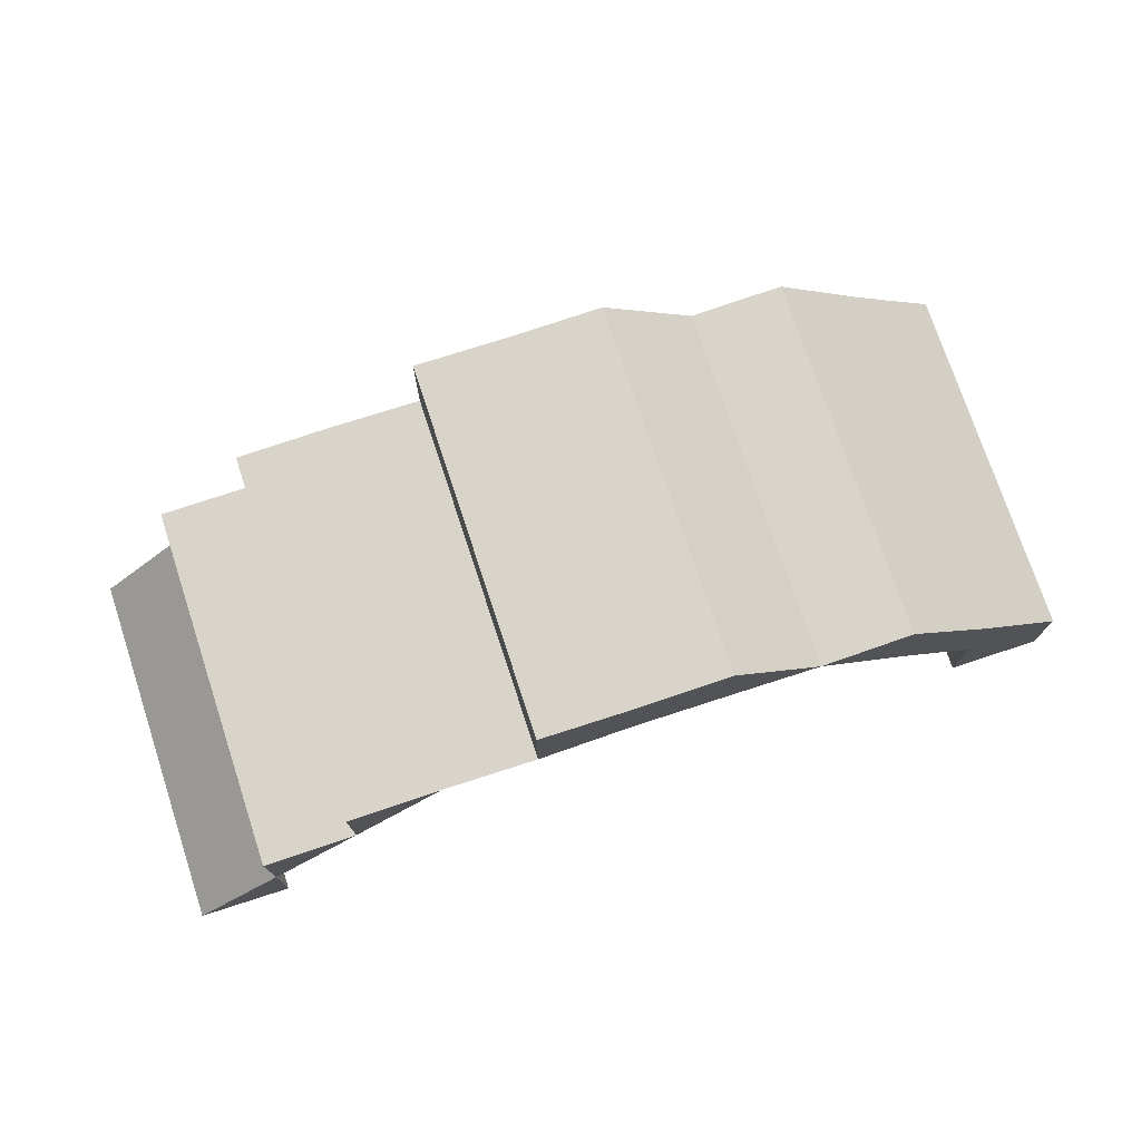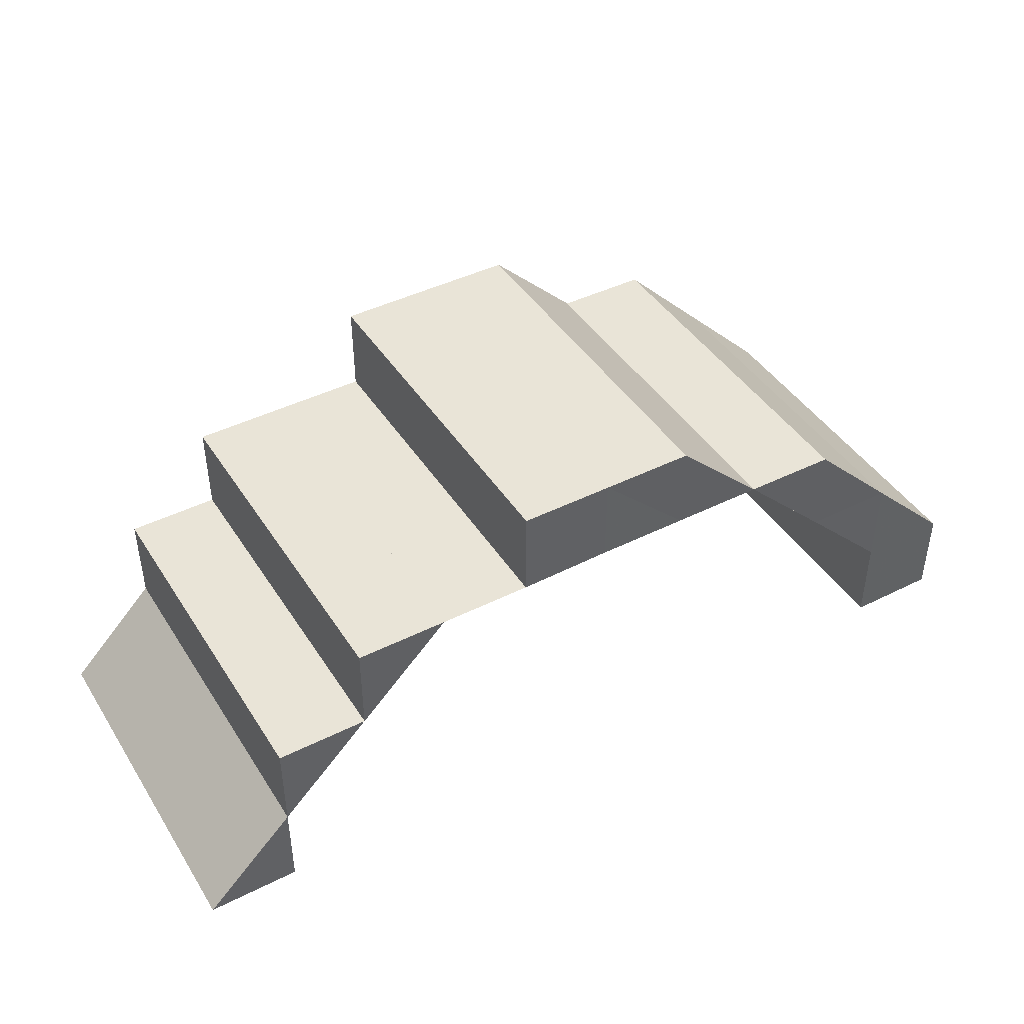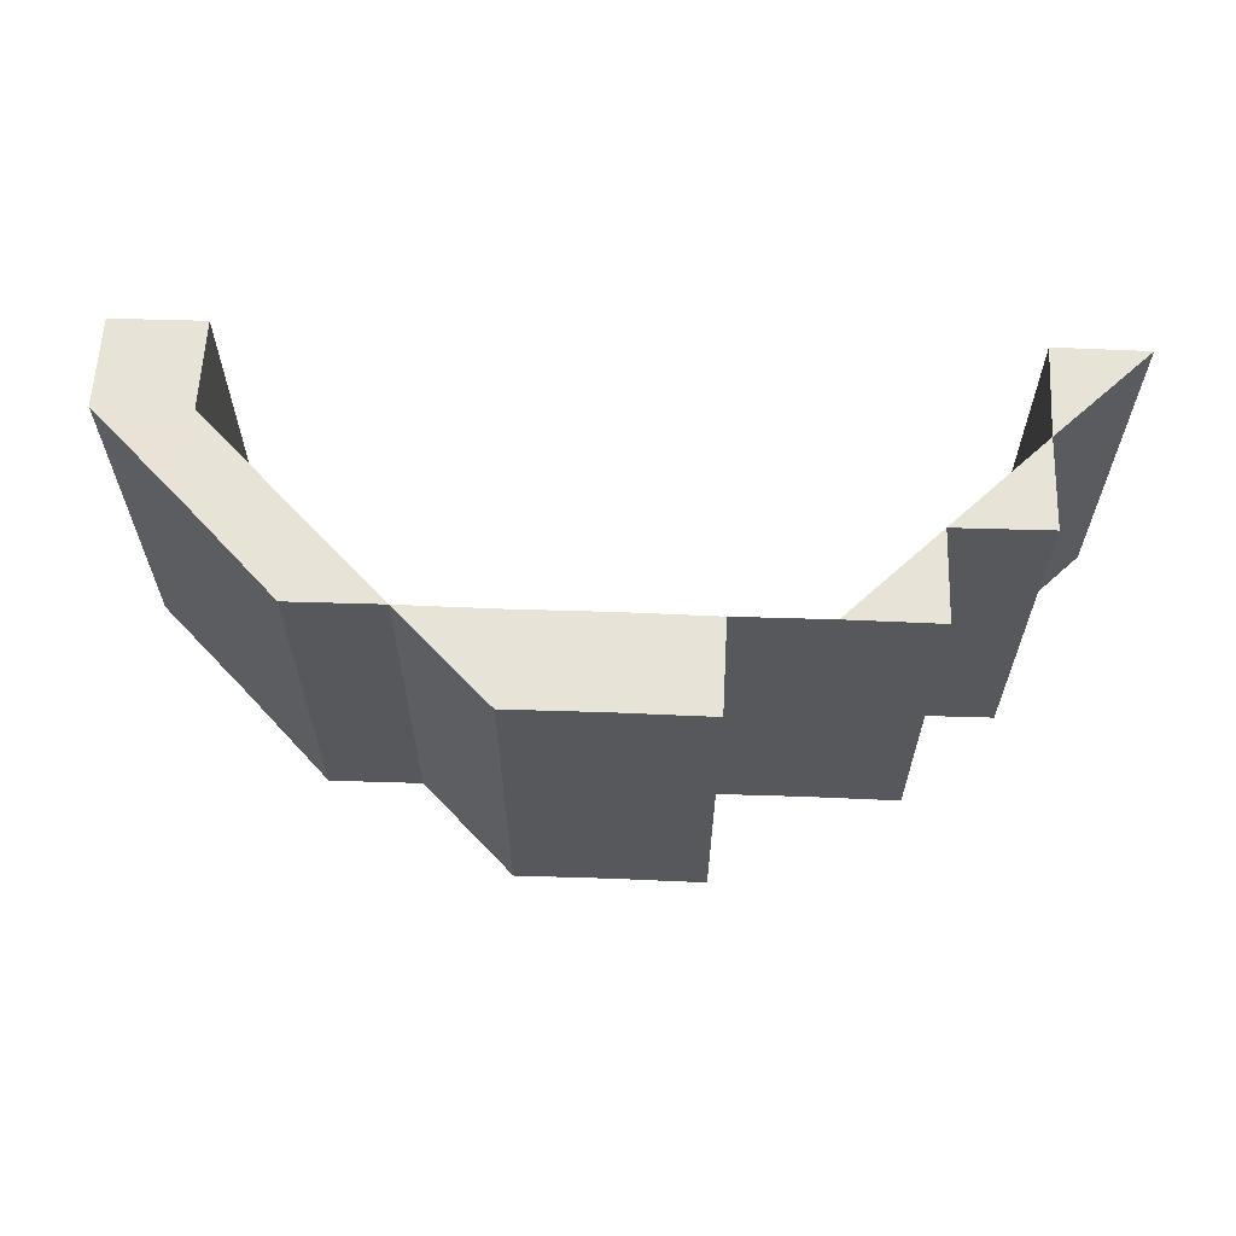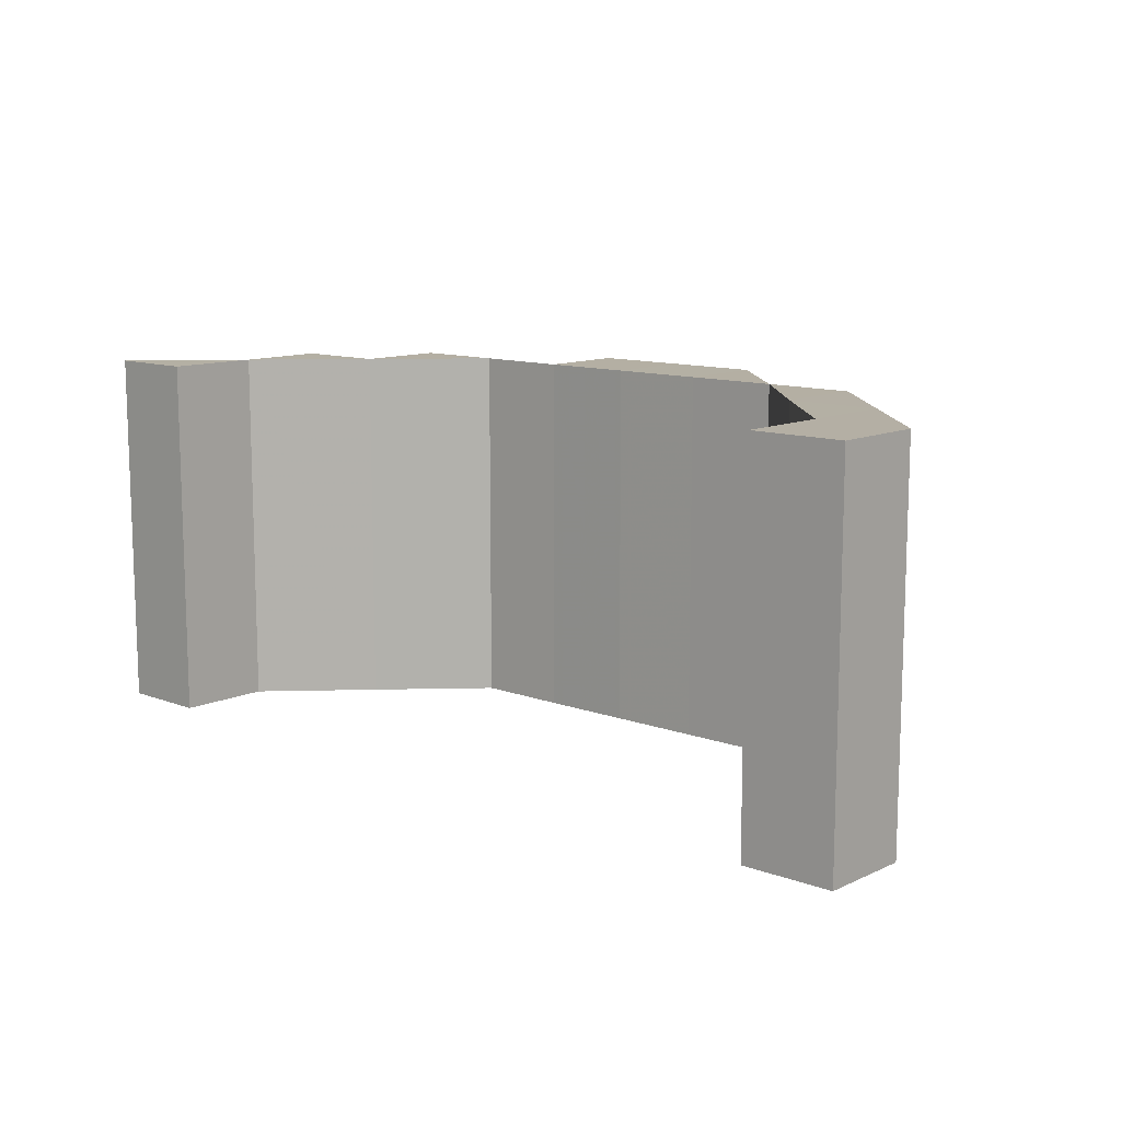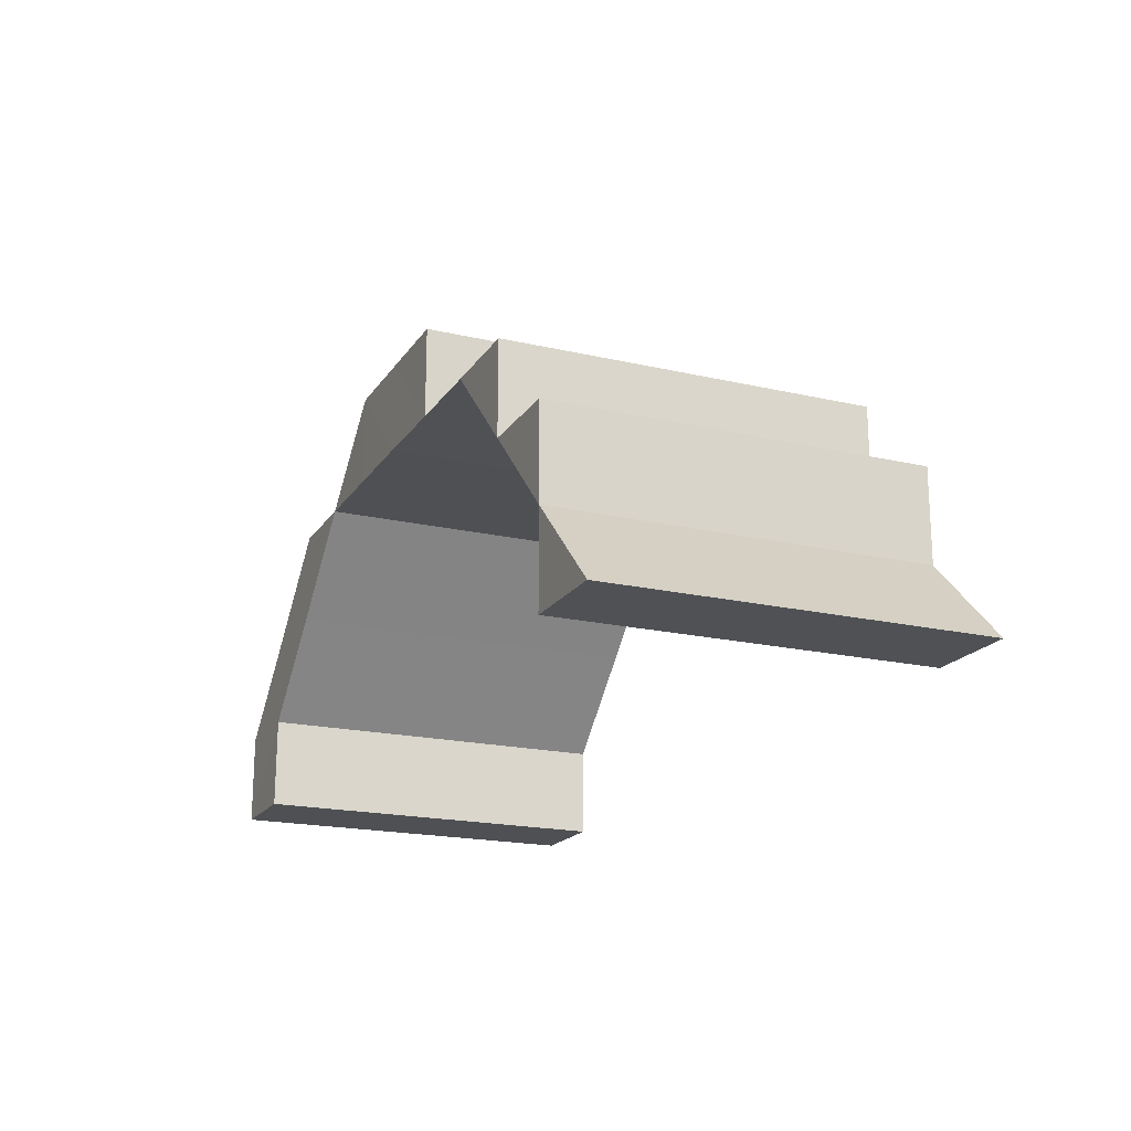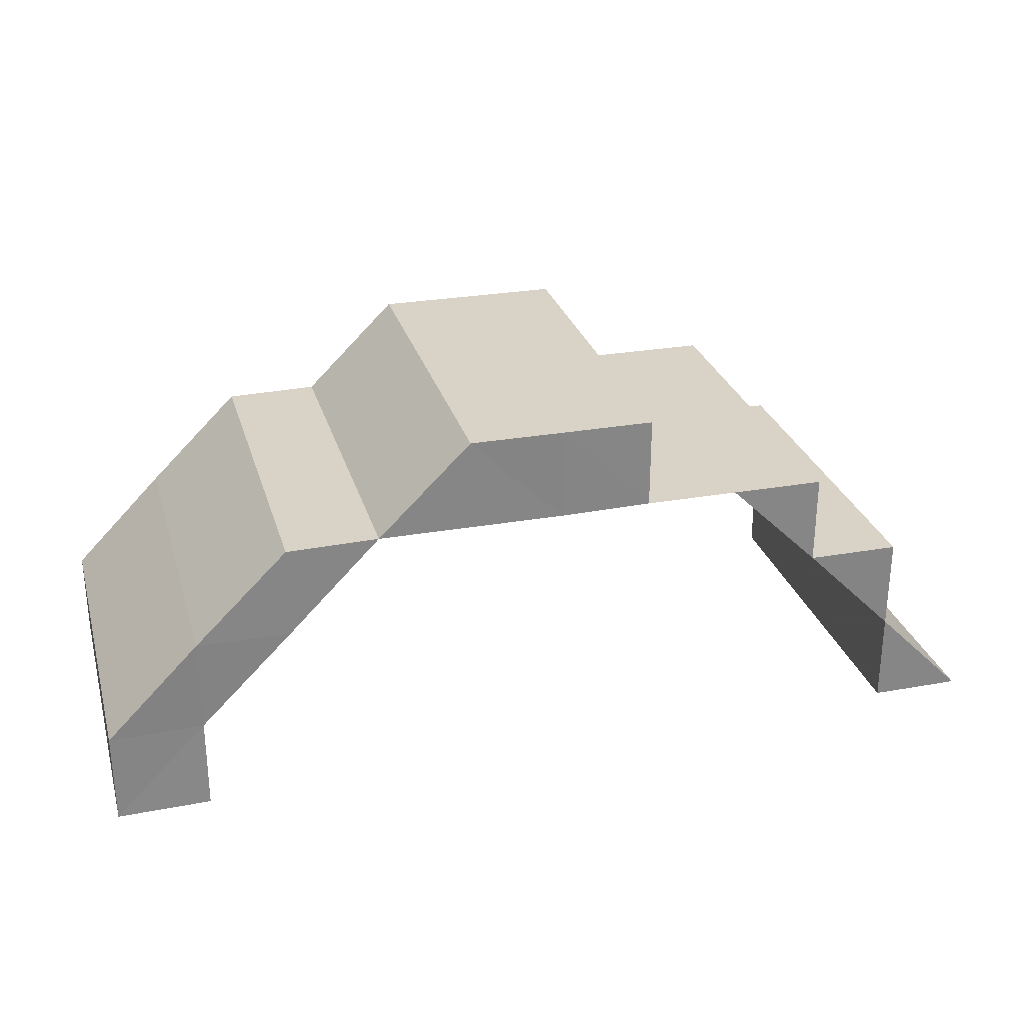
<metadata>
{"format":"obj","ext":"obj","renderer":"f3d","projection":"perspective","resolution":1024,"background":"white","views":[{"elev":75.0,"azim":-18.4,"up":"+Y"},{"elev":43.5,"azim":-30.6,"up":"+Y"},{"elev":62.3,"azim":-177.8,"up":"+Z"},{"elev":11.4,"azim":41.8,"up":"+Z"},{"elev":-19.1,"azim":-113.7,"up":"+Y"},{"elev":28.2,"azim":164.5,"up":"+Y"}]}
</metadata>
<code>
o 9605
v 2250 1889 13.77
v 2250 1889 13.77
v 2250 1889 13.77
v 2250 1889 13.77
v 2250 1889 13.77
v 2250 1889 13.77
v 2250 1889 13.77
v 2250 1889 13.81
v 2250 1889 13.81
v 2250 1889 13.77
v 2250 1889 13.81
v 2250 1889 13.77
v 2250 1889 13.77
v 2250 1889 13.77
v 2250 1889 13.81
v 2250 1889 13.77
v 2250 1889 13.77
v 2250 1889 13.77
v 2250 1889 13.81
v 2250 1889 13.81
v 2250 1889 13.81
v 2250 1889 13.81
v 2250 1889 13.81
v 2250 1889 13.77
v 2250 1889 13.77
v 2250 1889 13.77
v 2250 1889 13.77
v 2250 1889 13.81
v 2250 1889 13.77
v 2250 1889 13.81
v 2250 1889 13.77
v 2250 1889 13.81
v 2250 1889 13.81
v 2250 1889 13.81
v 2250 1889 13.81
v 2250 1889 13.81
v 2250 1889 13.81
v 2250 1889 13.81
v 2250 1889 13.77
v 2250 1889 13.77
v 2250 1889 13.81
v 2250 1889 13.81
v 2250 1889 13.81
v 2250 1889 13.77
v 2250 1889 13.81
v 2250 1889 13.81
v 2250 1889 13.77
v 2250 1889 13.77
v 2250 1889 13.81
v 2250 1889 13.77
v 2250 1889 13.77
v 2250 1889 13.77
v 2250 1889 13.77
v 2250 1889 13.77
v 2250 1889 13.81
v 2250 1889 13.81
v 2250 1889 13.77
v 2250 1889 13.77
v 2250 1889 13.81
v 2250 1889 13.77
v 2250 1889 13.81
v 2250 1889 13.77
v 2250 1889 13.81
v 2250 1889 13.77
v 2250 1889 13.81
v 2250 1889 13.77
v 2250 1889 13.81
v 2250 1889 13.81
v 2250 1889 13.81
v 2250 1889 13.81
v 2250 1889 13.81
v 2250 1889 13.81
v 2250 1889 13.81
v 2250 1889 13.81
v 2250 1889 13.81
v 2250 1889 13.77
v 2250 1889 13.77
v 2250 1889 13.81
v 2250 1889 13.81
v 2250 1889 13.77
v 2250 1889 13.81
v 2250 1889 13.77
v 2250 1889 13.81
v 2250 1889 13.77
v 2250 1889 13.81
v 2250 1889 13.77
v 2250 1889 13.81
v 2250 1889 13.77
v 2250 1889 13.77
v 2250 1889 13.77
v 2250 1889 13.77
v 2250 1889 13.81
v 2250 1889 13.81
v 2250 1889 13.77
v 2250 1889 13.77
v 2250 1889 13.77
v 2250 1889 13.81
v 2250 1889 13.81
v 2250 1889 13.81
v 2250 1889 13.81
v 2250 1889 13.81
v 2250 1889 13.77
v 2250 1889 13.77
v 2250 1889 13.77
v 2250 1889 13.77
v 2250 1889 13.77
v 2250 1889 13.77
v 2250 1889 13.77
v 2250 1889 13.81
v 2250 1889 13.81
v 2250 1889 13.81
v 2250 1889 13.77
v 2250 1889 13.77
v 2250 1889 13.81
v 2250 1889 13.81
v 2250 1889 13.81
v 2250 1889 13.81
v 2250 1889 13.81
v 2250 1889 13.81
v 2250 1889 13.77
v 2250 1889 13.81
v 2250 1889 13.77
v 2250 1889 13.81
v 2250 1889 13.81
v 2250 1889 13.81
v 2250 1889 13.77
v 2250 1889 13.77
v 2250 1889 13.77
v 2250 1889 13.77
v 2250 1889 13.77
v 2250 1889 13.77
v 2250 1889 13.77
v 2250 1889 13.81
v 2250 1889 13.81
v 2250 1889 13.81
v 2250 1889 13.81
v 2250 1889 13.81
v 2250 1889 13.81
v 2250 1889 13.77
v 2250 1889 13.81
v 2250 1889 13.77
v 2250 1889 13.81
v 2250 1889 13.81
v 2250 1889 13.81
v 2250 1889 13.77
v 2250 1889 13.77
v 2250 1889 13.77
v 2250 1889 13.77
v 2250 1889 13.77
v 2250 1889 13.77
v 2250 1889 13.81
v 2250 1889 13.81
v 2250 1889 13.81
v 2250 1889 13.77
v 2250 1889 13.81
v 2250 1889 13.77
v 2250 1889 13.77
v 2250 1889 13.81
v 2250 1889 13.81
v 2250 1889 13.77
v 2250 1889 13.77
v 2250 1889 13.77
f 1 2 3
f 2 4 5
f 4 6 7
f 5 8 9
f 10 11 8
f 12 7 13
f 14 9 15
f 16 17 15
f 18 15 19
f 20 21 18
f 22 23 12
f 21 22 24
f 24 13 25
f 24 25 26
f 23 6 27
f 28 27 29
f 30 29 31
f 32 33 28
f 34 32 30
f 35 34 36
f 33 37 38
f 39 37 11
f 40 39 41
f 42 38 43
f 44 40 42
f 45 43 46
f 47 44 45
f 48 47 49
f 50 51 52
f 53 54 51
f 55 56 53
f 56 57 58
f 59 55 60
f 61 59 62
f 63 58 64
f 65 64 66
f 67 68 65
f 68 69 63
f 69 70 71
f 72 71 73
f 74 73 75
f 76 77 72
f 77 78 79
f 80 76 81
f 82 80 83
f 84 79 85
f 86 85 87
f 88 89 86
f 89 90 84
f 91 90 92
f 90 70 93
f 90 94 54
f 95 96 97
f 96 98 99
f 100 101 102
f 101 103 104
f 105 106 107
f 105 108 109
f 108 110 111
f 112 113 114
f 113 115 116
f 117 118 119
f 120 118 121
f 122 120 123
f 124 125 126
f 125 127 128
f 129 130 131
f 129 132 133
f 132 134 135
f 136 137 138
f 139 137 140
f 141 139 142
f 143 144 145
f 144 146 147
f 148 149 150
f 151 152 153
f 154 152 155
f 156 155 157
f 158 159 160
f 159 161 162

</code>
